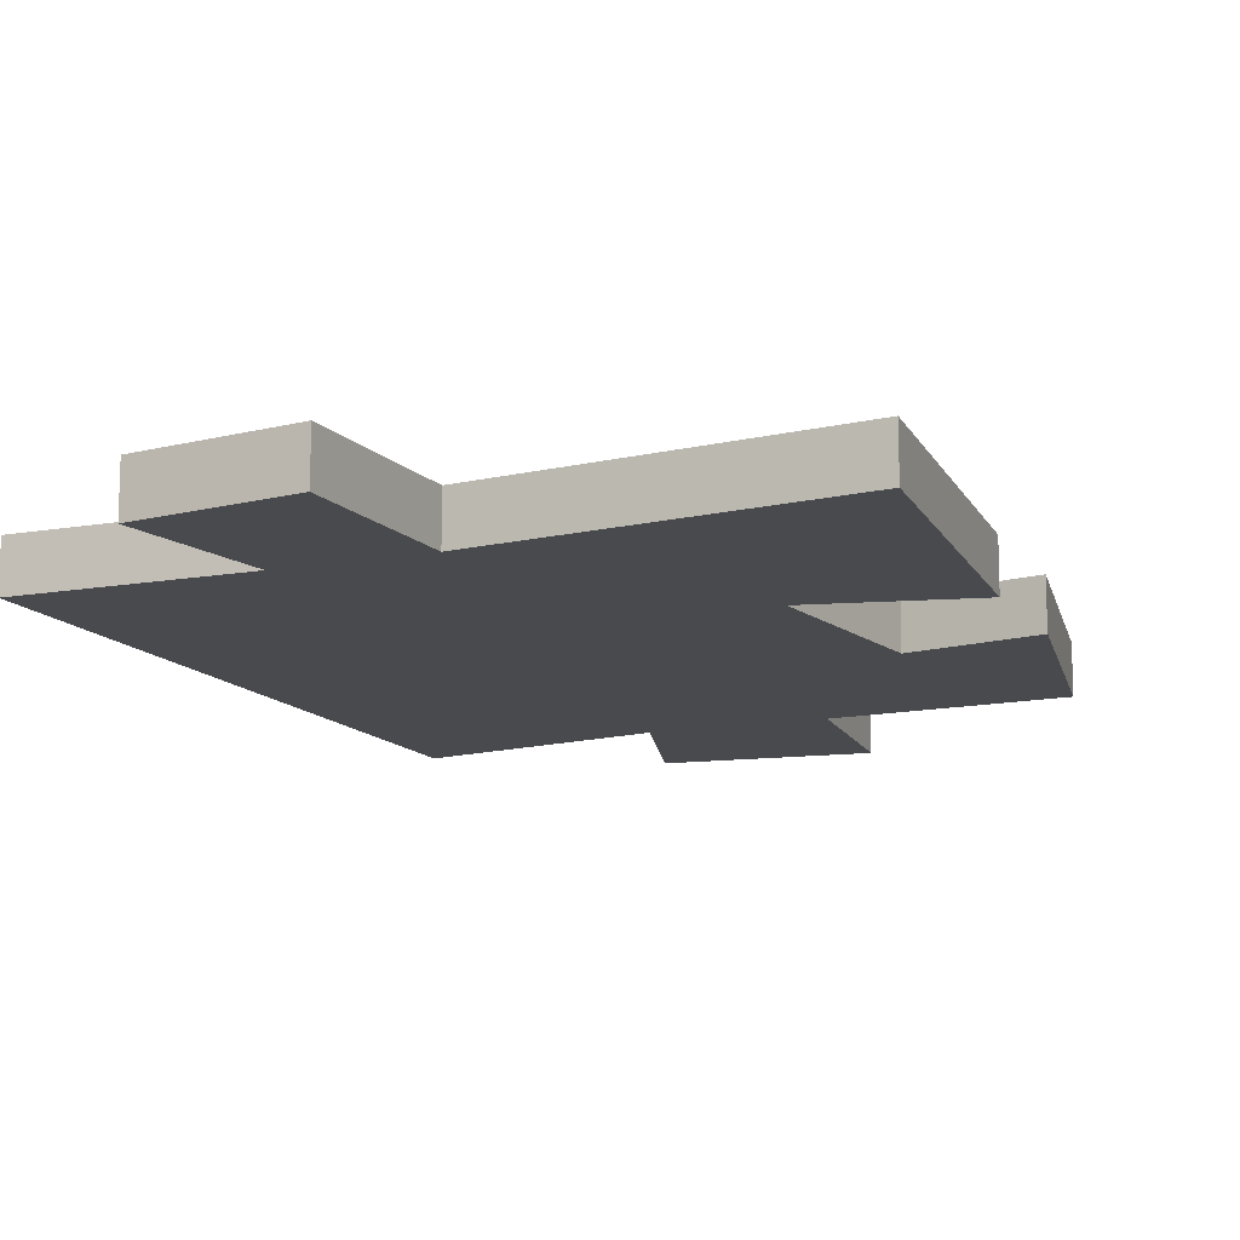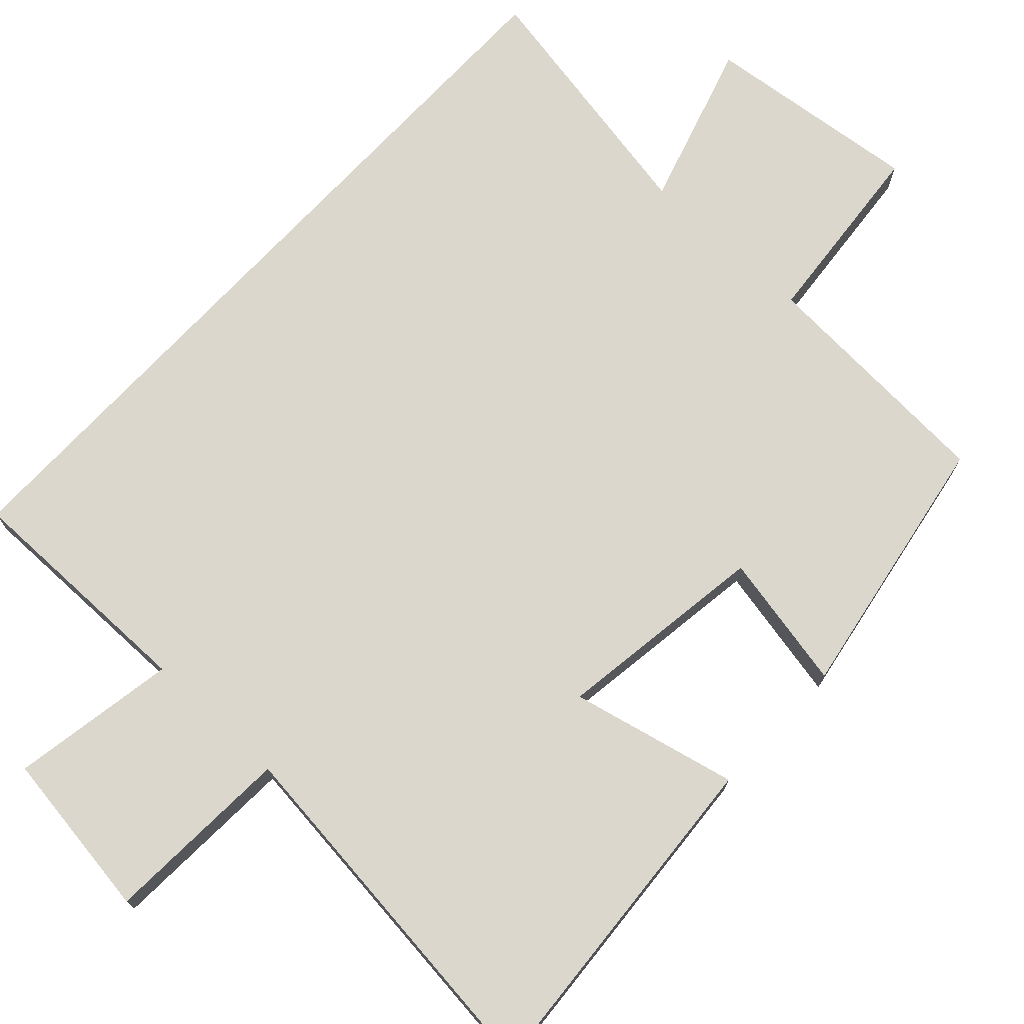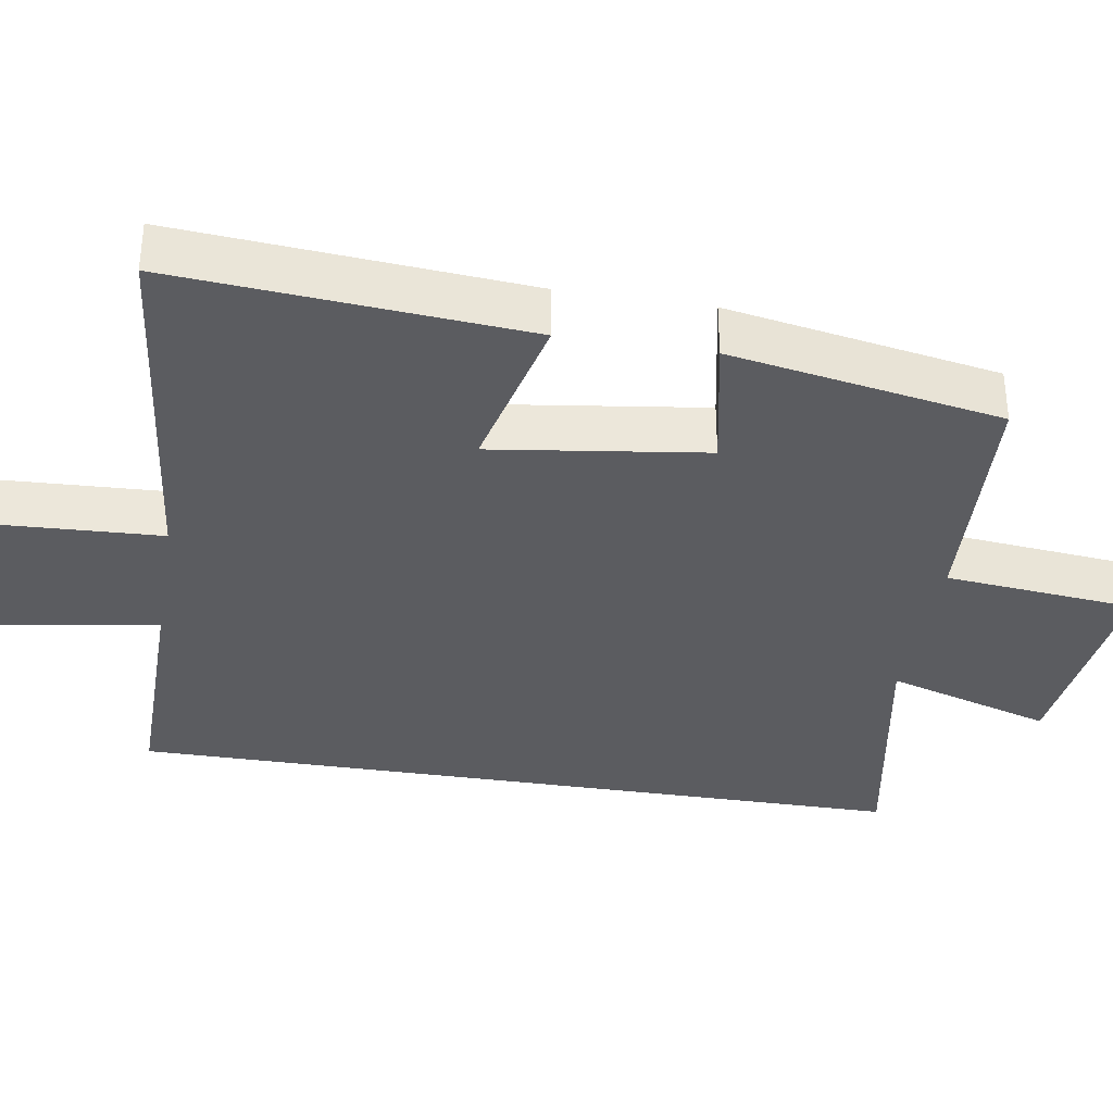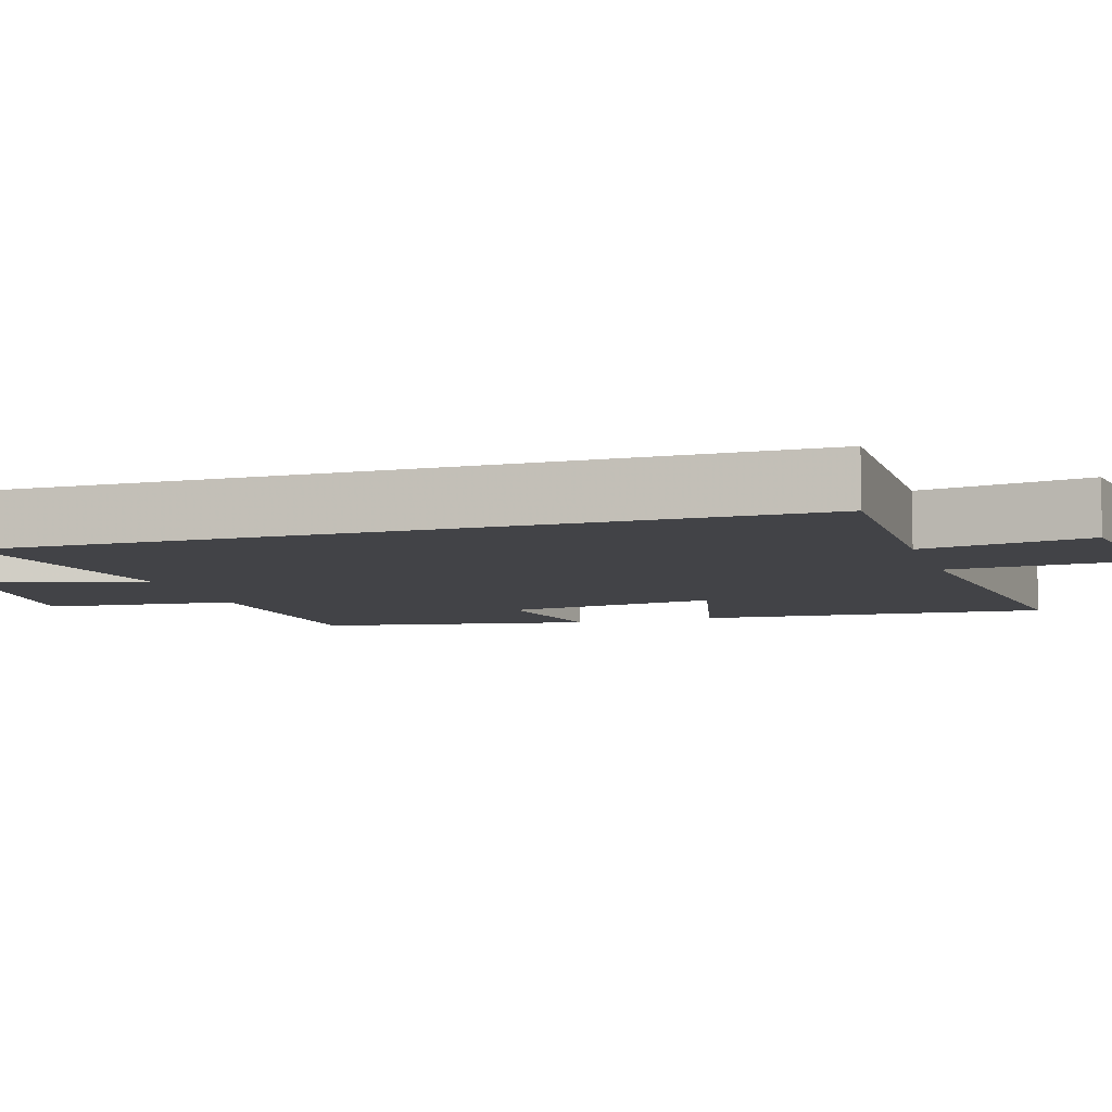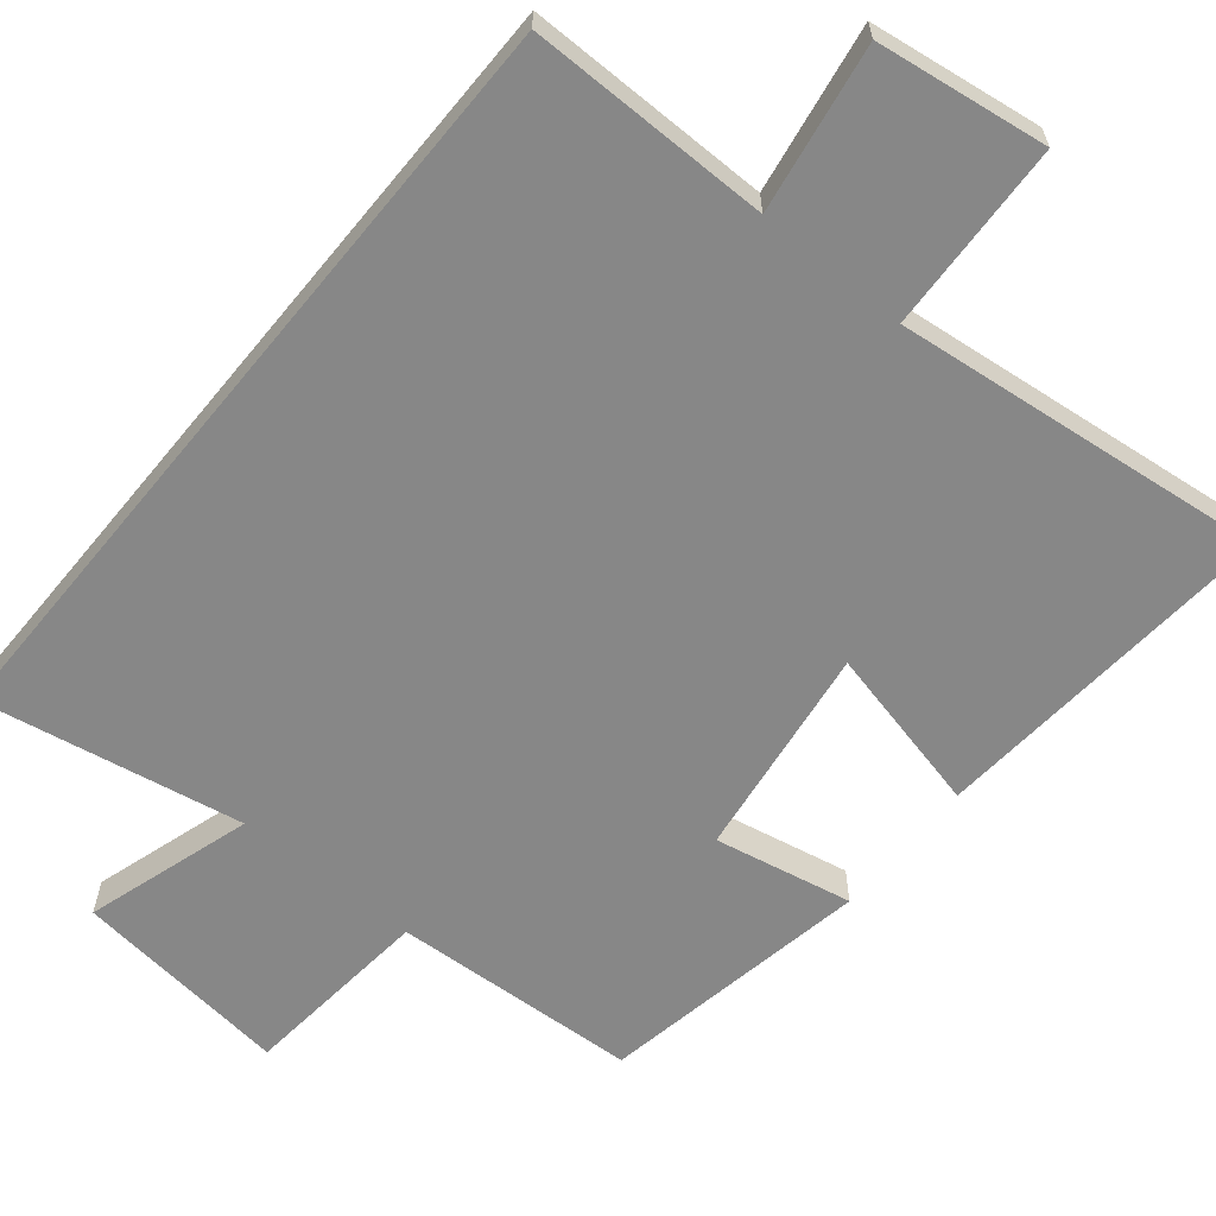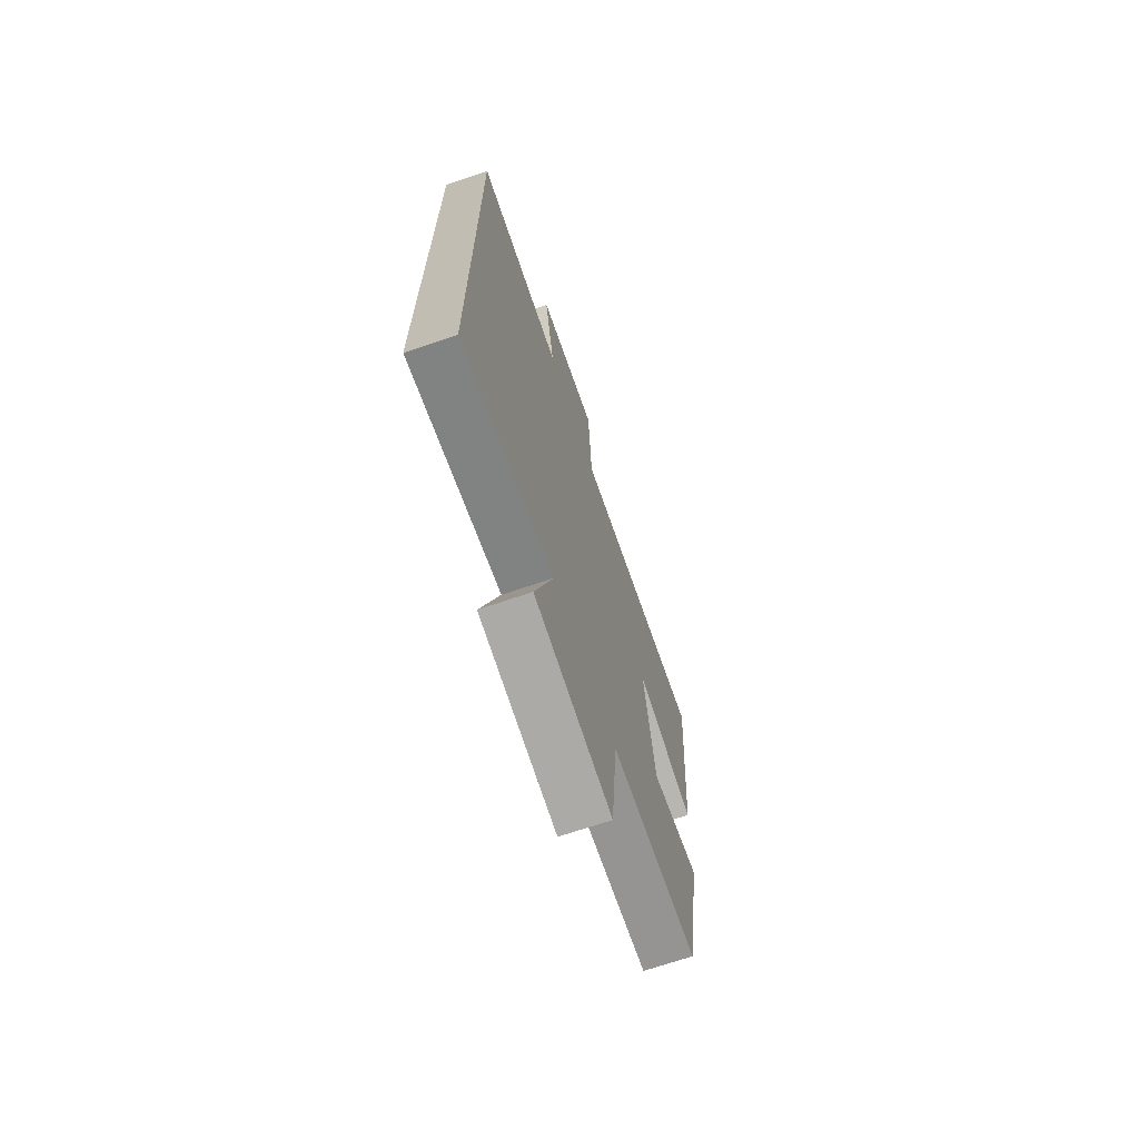
<metadata>
{"format":"obj","ext":"obj","renderer":"f3d","projection":"perspective","resolution":1024,"background":"white","views":[{"elev":-12.8,"azim":22.8,"up":"+Y"},{"elev":73.1,"azim":43.0,"up":"+Y"},{"elev":-35.3,"azim":80.7,"up":"+Y"},{"elev":-7.4,"azim":-72.7,"up":"+Y"},{"elev":-62.4,"azim":-39.4,"up":"+Y"},{"elev":-70.1,"azim":-71.3,"up":"+Z"}]}
</metadata>
<code>
v 0.435 0.07 -0.481
v 0.102 0.07 -0.5
v 0.077 0.07 -0.759
v -0.217 0.07 -0.725
v -0.148 0.07 -0.5
v -0.5 0.07 -0.564
v -0.5 0.07 0.502
v -0.172 0.07 0.5
v -0.21 0.07 0.725
v 0.02 0.07 0.757
v 0.032 0.07 0.5
v 0.537 0.07 0.556
v 0.5 0.07 0.084
v 0.274 0.07 0.137
v 0.314 0.07 -0.151
v 0.5 0.07 -0.114
v 0.435 0 -0.481
v 0.102 0 -0.5
v 0.077 0 -0.759
v -0.217 0 -0.725
v -0.148 0 -0.5
v -0.5 0 -0.564
v -0.5 0 0.502
v -0.172 0 0.5
v -0.21 0 0.725
v 0.02 0 0.757
v 0.032 0 0.5
v 0.537 0 0.556
v 0.5 0 0.084
v 0.274 0 0.137
v 0.314 0 -0.151
v 0.5 0 -0.114
f 15 16 1 2
f 14 15 2
f 11 12 13 14
f 11 14 2
f 8 9 10 11
f 8 11 2 3
f 5 6 7 8
f 5 8 3
f 3 4 5
f 18 17 32 31
f 18 31 30
f 30 29 28 27
f 18 30 27
f 27 26 25 24
f 19 18 27 24
f 24 23 22 21
f 19 24 21
f 21 20 19
f 1 17 18 2
f 2 18 19 3
f 3 19 20 4
f 4 20 21 5
f 5 21 22 6
f 6 22 23 7
f 7 23 24 8
f 8 24 25 9
f 9 25 26 10
f 10 26 27 11
f 11 27 28 12
f 12 28 29 13
f 13 29 30 14
f 14 30 31 15
f 15 31 32 16
f 16 32 17 1

</code>
